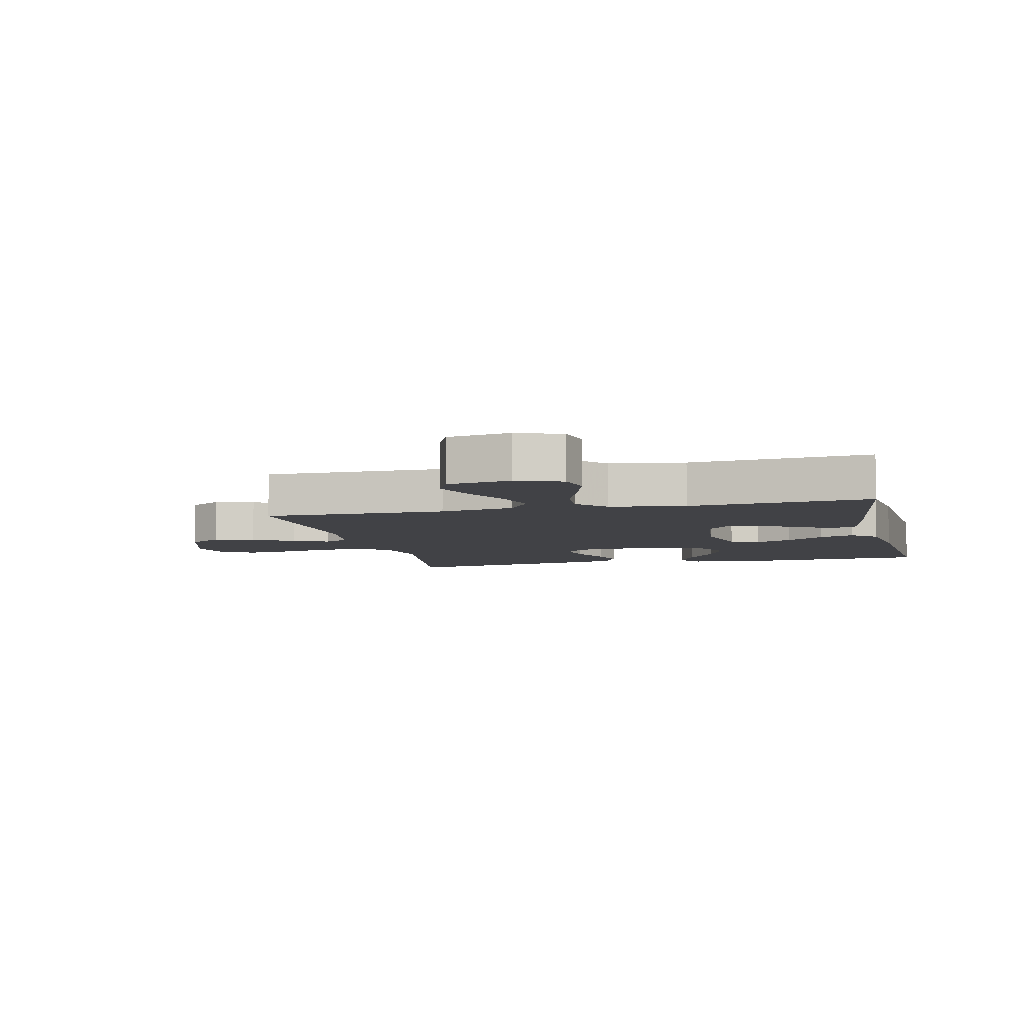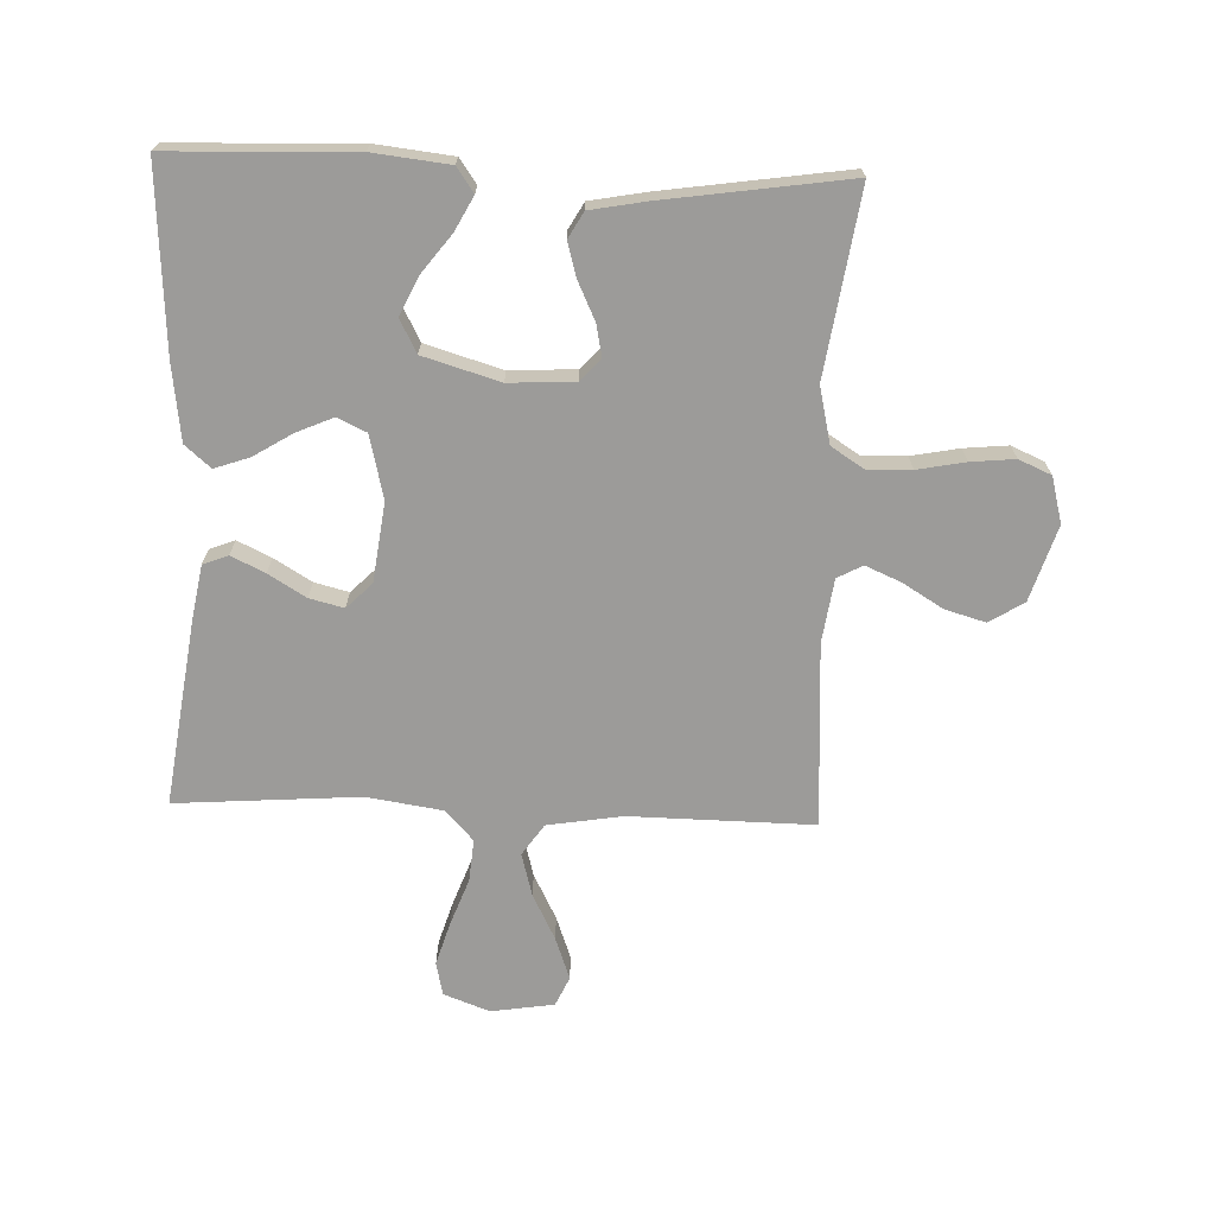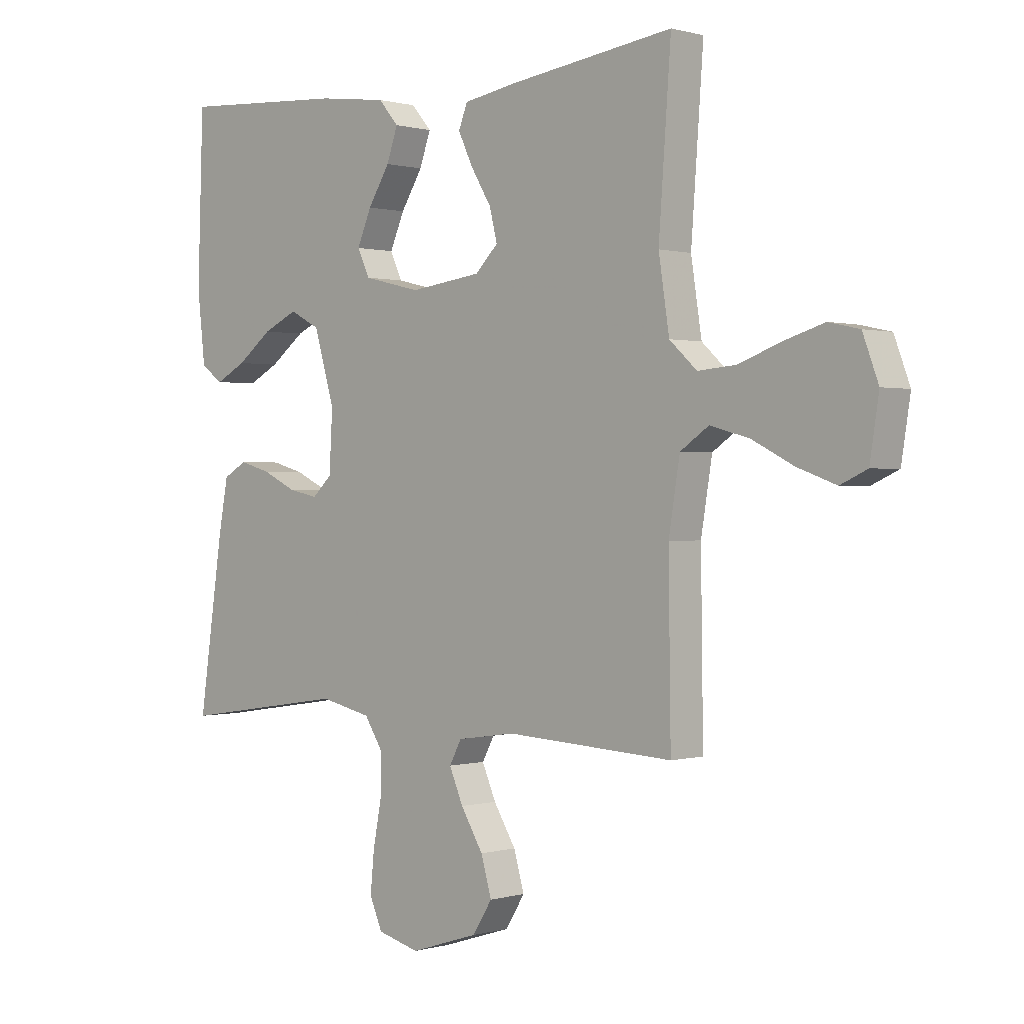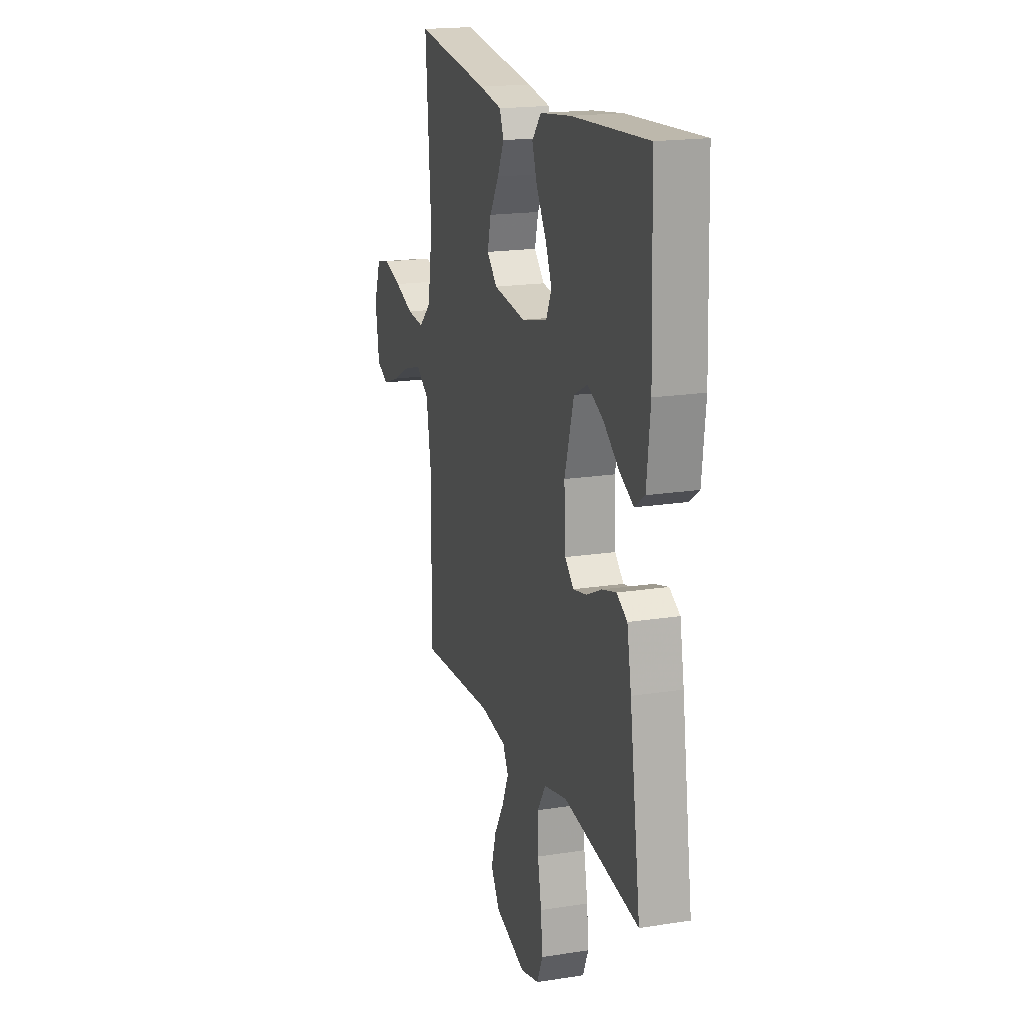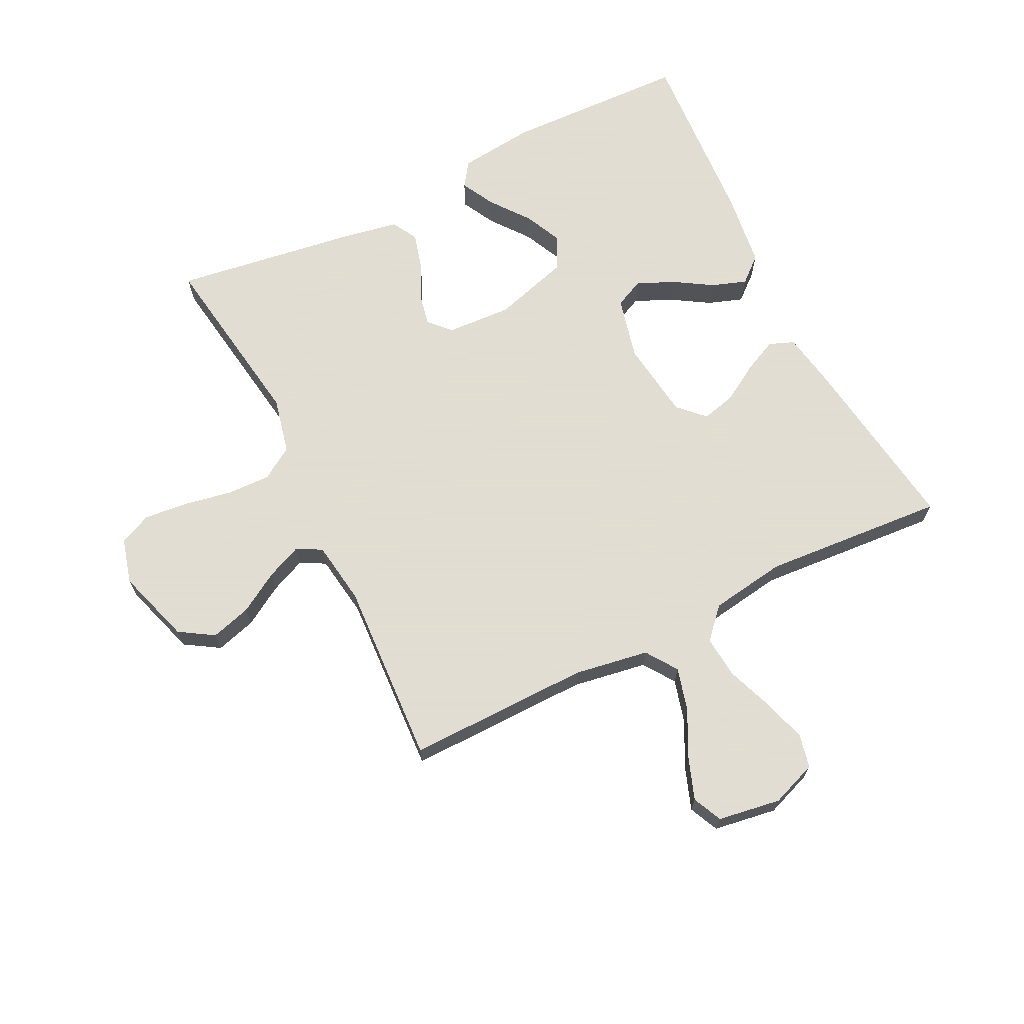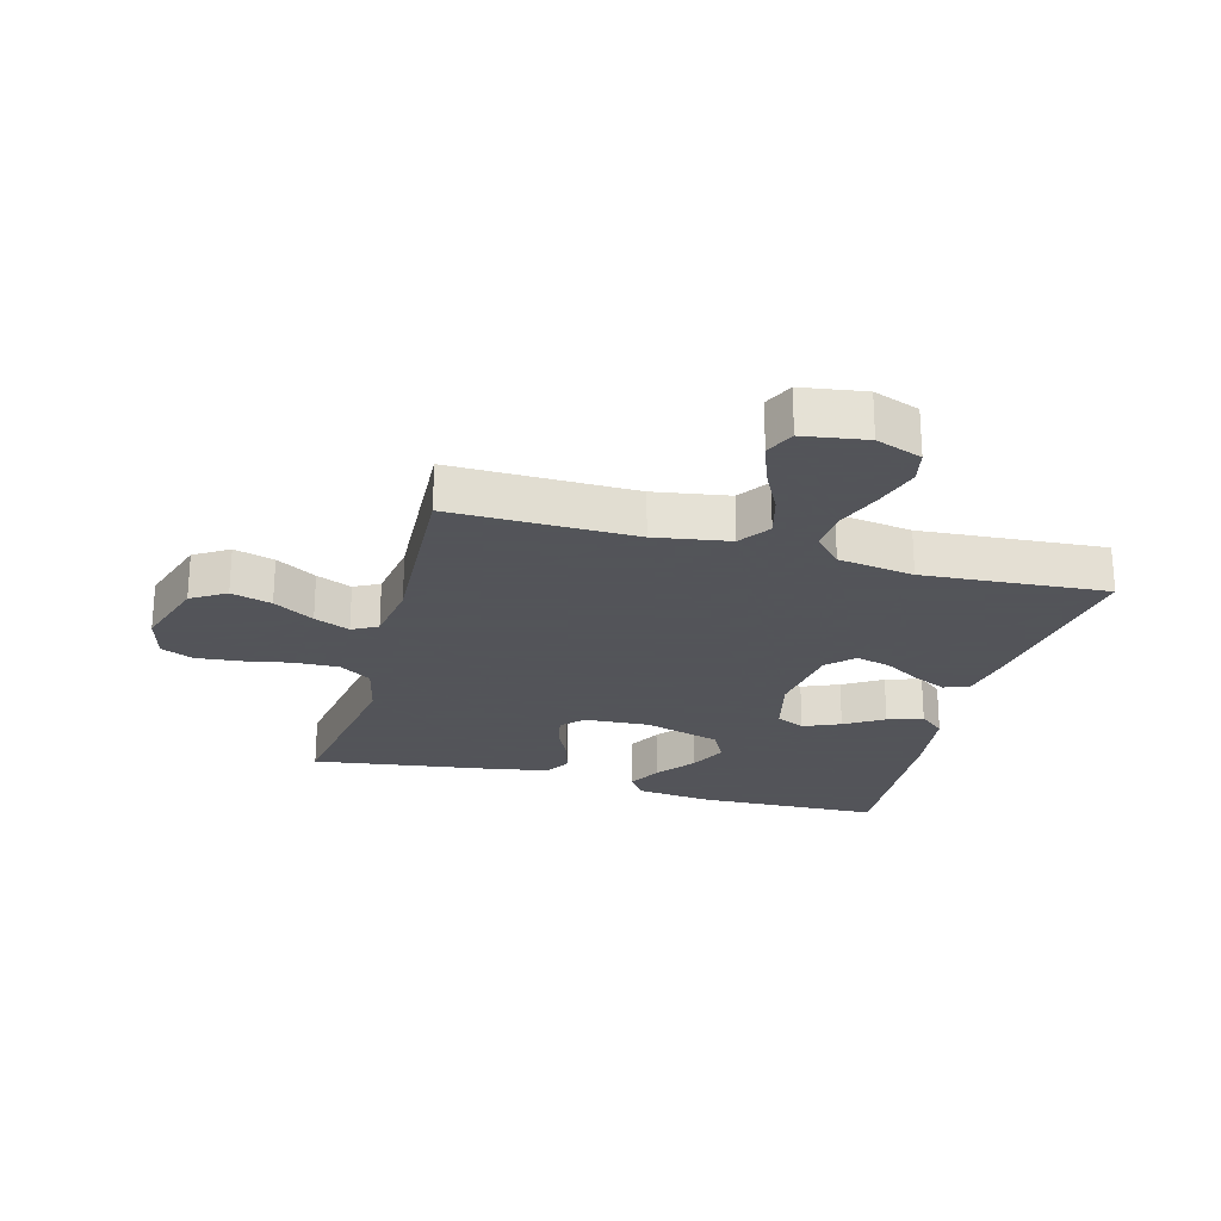
<metadata>
{"format":"obj","ext":"obj","renderer":"f3d","projection":"perspective","resolution":1024,"background":"white","views":[{"elev":-6.6,"azim":-76.5,"up":"+Y"},{"elev":-69.7,"azim":87.9,"up":"+Y"},{"elev":0.4,"azim":-136.5,"up":"+Z"},{"elev":18.5,"azim":73.1,"up":"+Z"},{"elev":68.1,"azim":-116.4,"up":"+Y"},{"elev":-23.9,"azim":-105.3,"up":"+Y"}]}
</metadata>
<code>
v 0.5 0.07 -0.5
v 0.2 0.07 -0.455
v 0.108 0.07 -0.476
v 0.074 0.07 -0.529
v 0.076 0.07 -0.601
v 0.091 0.07 -0.679
v 0.098 0.07 -0.751
v 0.075 0.07 -0.804
v 0 0.07 -0.824
v -0.123 0.07 -0.785
v -0.158 0.07 -0.729
v -0.139 0.07 -0.663
v -0.099 0.07 -0.597
v -0.074 0.07 -0.539
v -0.096 0.07 -0.498
v -0.2 0.07 -0.483
v -0.5 0.07 -0.5
v -0.496 0.07 -0.2
v -0.516 0.07 -0.078
v -0.567 0.07 -0.043
v -0.637 0.07 -0.062
v -0.712 0.07 -0.1
v -0.781 0.07 -0.125
v -0.829 0.07 -0.103
v -0.845 0.07 0
v -0.817 0.07 0.075
v -0.762 0.07 0.087
v -0.69 0.07 0.065
v -0.615 0.07 0.037
v -0.546 0.07 0.031
v -0.497 0.07 0.076
v -0.478 0.07 0.2
v -0.5 0.07 0.5
v -0.2 0.07 0.458
v -0.109 0.07 0.442
v -0.093 0.07 0.401
v -0.119 0.07 0.346
v -0.156 0.07 0.285
v -0.17 0.07 0.229
v -0.129 0.07 0.188
v 0 0.07 0.171
v 0.103 0.07 0.196
v 0.125 0.07 0.243
v 0.099 0.07 0.303
v 0.06 0.07 0.366
v 0.04 0.07 0.423
v 0.076 0.07 0.465
v 0.2 0.07 0.481
v 0.5 0.07 0.5
v 0.51 0.07 0.2
v 0.496 0.07 0.075
v 0.456 0.07 0.047
v 0.401 0.07 0.076
v 0.338 0.07 0.124
v 0.276 0.07 0.153
v 0.222 0.07 0.125
v 0.185 0.07 0
v 0.191 0.07 -0.107
v 0.226 0.07 -0.14
v 0.279 0.07 -0.129
v 0.34 0.07 -0.1
v 0.397 0.07 -0.084
v 0.439 0.07 -0.108
v 0.456 0.07 -0.2
v 0.5 0 -0.5
v 0.2 0 -0.455
v 0.108 0 -0.476
v 0.074 0 -0.529
v 0.076 0 -0.601
v 0.091 0 -0.679
v 0.098 0 -0.751
v 0.075 0 -0.804
v 0 0 -0.824
v -0.123 0 -0.785
v -0.158 0 -0.729
v -0.139 0 -0.663
v -0.099 0 -0.597
v -0.074 0 -0.539
v -0.096 0 -0.498
v -0.2 0 -0.483
v -0.5 0 -0.5
v -0.496 0 -0.2
v -0.516 0 -0.078
v -0.567 0 -0.043
v -0.637 0 -0.062
v -0.712 0 -0.1
v -0.781 0 -0.125
v -0.829 0 -0.103
v -0.845 0 0
v -0.817 0 0.075
v -0.762 0 0.087
v -0.69 0 0.065
v -0.615 0 0.037
v -0.546 0 0.031
v -0.497 0 0.076
v -0.478 0 0.2
v -0.5 0 0.5
v -0.2 0 0.458
v -0.109 0 0.442
v -0.093 0 0.401
v -0.119 0 0.346
v -0.156 0 0.285
v -0.17 0 0.229
v -0.129 0 0.188
v 0 0 0.171
v 0.103 0 0.196
v 0.125 0 0.243
v 0.099 0 0.303
v 0.06 0 0.366
v 0.04 0 0.423
v 0.076 0 0.465
v 0.2 0 0.481
v 0.5 0 0.5
v 0.51 0 0.2
v 0.496 0 0.075
v 0.456 0 0.047
v 0.401 0 0.076
v 0.338 0 0.124
v 0.276 0 0.153
v 0.222 0 0.125
v 0.185 0 0
v 0.191 0 -0.107
v 0.226 0 -0.14
v 0.279 0 -0.129
v 0.34 0 -0.1
v 0.397 0 -0.084
v 0.439 0 -0.108
v 0.456 0 -0.2
f 64 1 2
f 63 64 2
f 62 63 2
f 61 62 2
f 60 61 2
f 59 60 2 3
f 58 59 3 4
f 57 58 4
f 52 53 54
f 51 52 54
f 50 51 54
f 49 50 54
f 48 49 54
f 47 48 54
f 46 47 54
f 45 46 54
f 44 45 54 55
f 43 44 55 56
f 36 37 38
f 35 36 38
f 34 35 38
f 33 34 38
f 32 33 38
f 31 32 38 39
f 30 31 39 40
f 27 28 29
f 26 27 29
f 25 26 29
f 24 25 29
f 23 24 29
f 22 23 29
f 21 22 29
f 20 21 29 30
f 30 40 41
f 20 30 41
f 19 20 41
f 16 17 18
f 19 41 42
f 18 19 42
f 16 18 42
f 15 16 42
f 11 12 13
f 10 11 13
f 9 10 13
f 8 9 13
f 7 8 13
f 6 7 13
f 5 6 13
f 4 5 13 14
f 43 56 57
f 42 43 57
f 15 42 57
f 14 15 57
f 4 14 57
f 66 65 128
f 66 128 127
f 66 127 126
f 66 126 125
f 66 125 124
f 67 66 124 123
f 68 67 123 122
f 68 122 121
f 118 117 116
f 118 116 115
f 118 115 114
f 118 114 113
f 118 113 112
f 118 112 111
f 118 111 110
f 118 110 109
f 119 118 109 108
f 120 119 108 107
f 102 101 100
f 102 100 99
f 102 99 98
f 102 98 97
f 102 97 96
f 103 102 96 95
f 104 103 95 94
f 93 92 91
f 93 91 90
f 93 90 89
f 93 89 88
f 93 88 87
f 93 87 86
f 93 86 85
f 94 93 85 84
f 105 104 94
f 105 94 84
f 105 84 83
f 82 81 80
f 106 105 83
f 106 83 82
f 106 82 80
f 106 80 79
f 77 76 75
f 77 75 74
f 77 74 73
f 77 73 72
f 77 72 71
f 77 71 70
f 77 70 69
f 78 77 69 68
f 121 120 107
f 121 107 106
f 121 106 79
f 121 79 78
f 121 78 68
f 1 65 66 2
f 2 66 67 3
f 3 67 68 4
f 4 68 69 5
f 5 69 70 6
f 6 70 71 7
f 7 71 72 8
f 8 72 73 9
f 9 73 74 10
f 10 74 75 11
f 11 75 76 12
f 12 76 77 13
f 13 77 78 14
f 14 78 79 15
f 15 79 80 16
f 16 80 81 17
f 17 81 82 18
f 18 82 83 19
f 19 83 84 20
f 20 84 85 21
f 21 85 86 22
f 22 86 87 23
f 23 87 88 24
f 24 88 89 25
f 25 89 90 26
f 26 90 91 27
f 27 91 92 28
f 28 92 93 29
f 29 93 94 30
f 30 94 95 31
f 31 95 96 32
f 32 96 97 33
f 33 97 98 34
f 34 98 99 35
f 35 99 100 36
f 36 100 101 37
f 37 101 102 38
f 38 102 103 39
f 39 103 104 40
f 40 104 105 41
f 41 105 106 42
f 42 106 107 43
f 43 107 108 44
f 44 108 109 45
f 45 109 110 46
f 46 110 111 47
f 47 111 112 48
f 48 112 113 49
f 49 113 114 50
f 50 114 115 51
f 51 115 116 52
f 52 116 117 53
f 53 117 118 54
f 54 118 119 55
f 55 119 120 56
f 56 120 121 57
f 57 121 122 58
f 58 122 123 59
f 59 123 124 60
f 60 124 125 61
f 61 125 126 62
f 62 126 127 63
f 63 127 128 64
f 64 128 65 1

</code>
